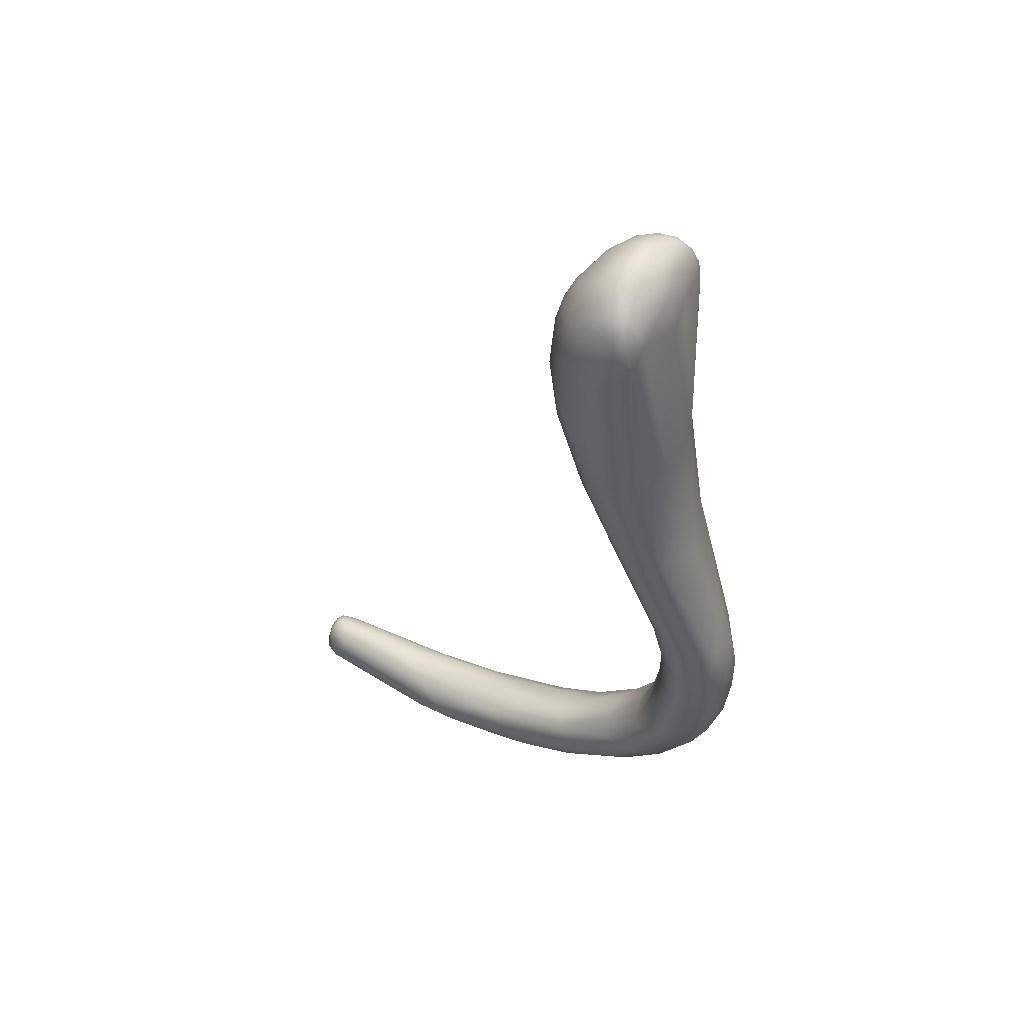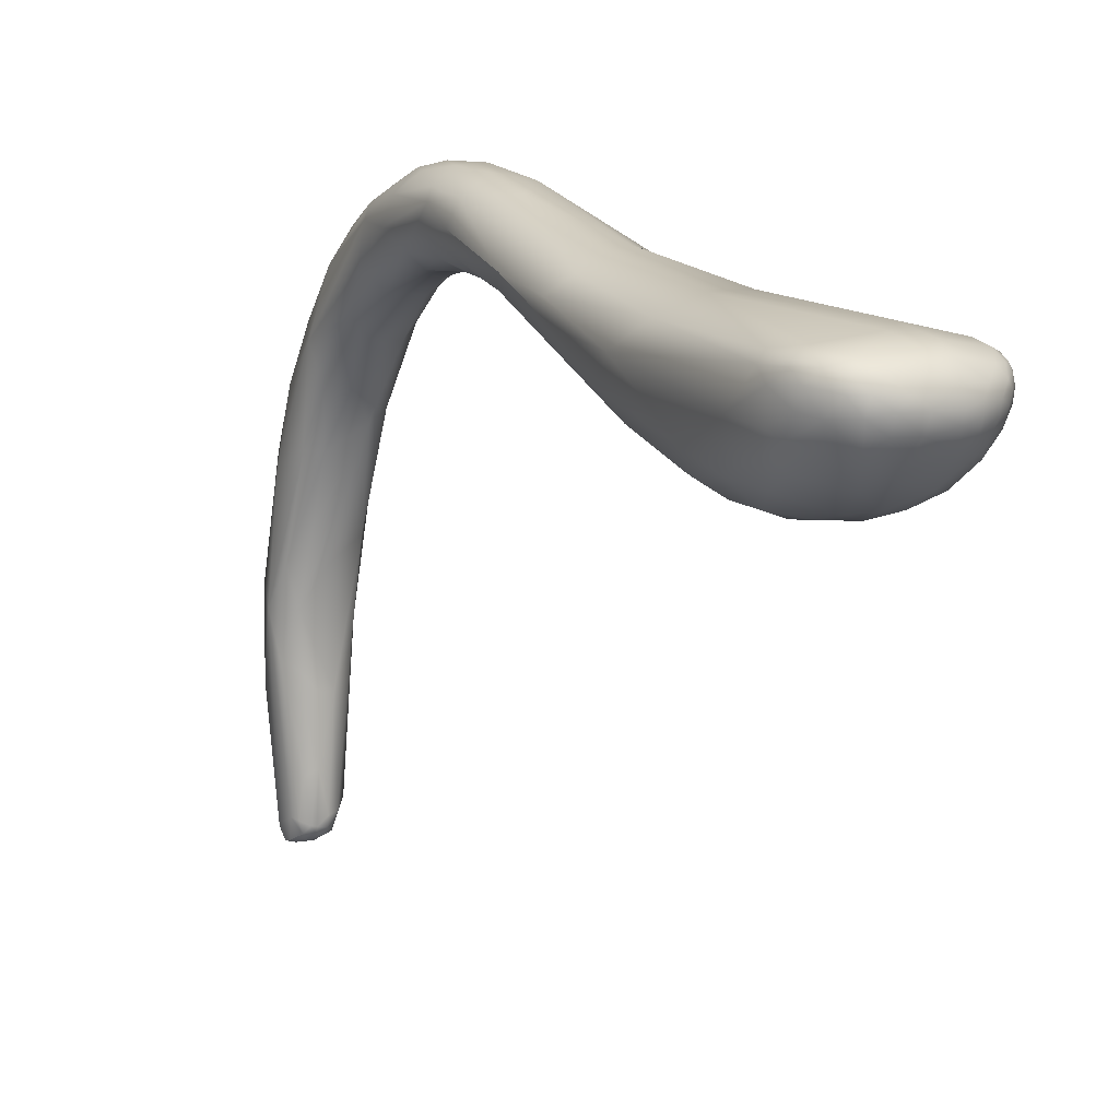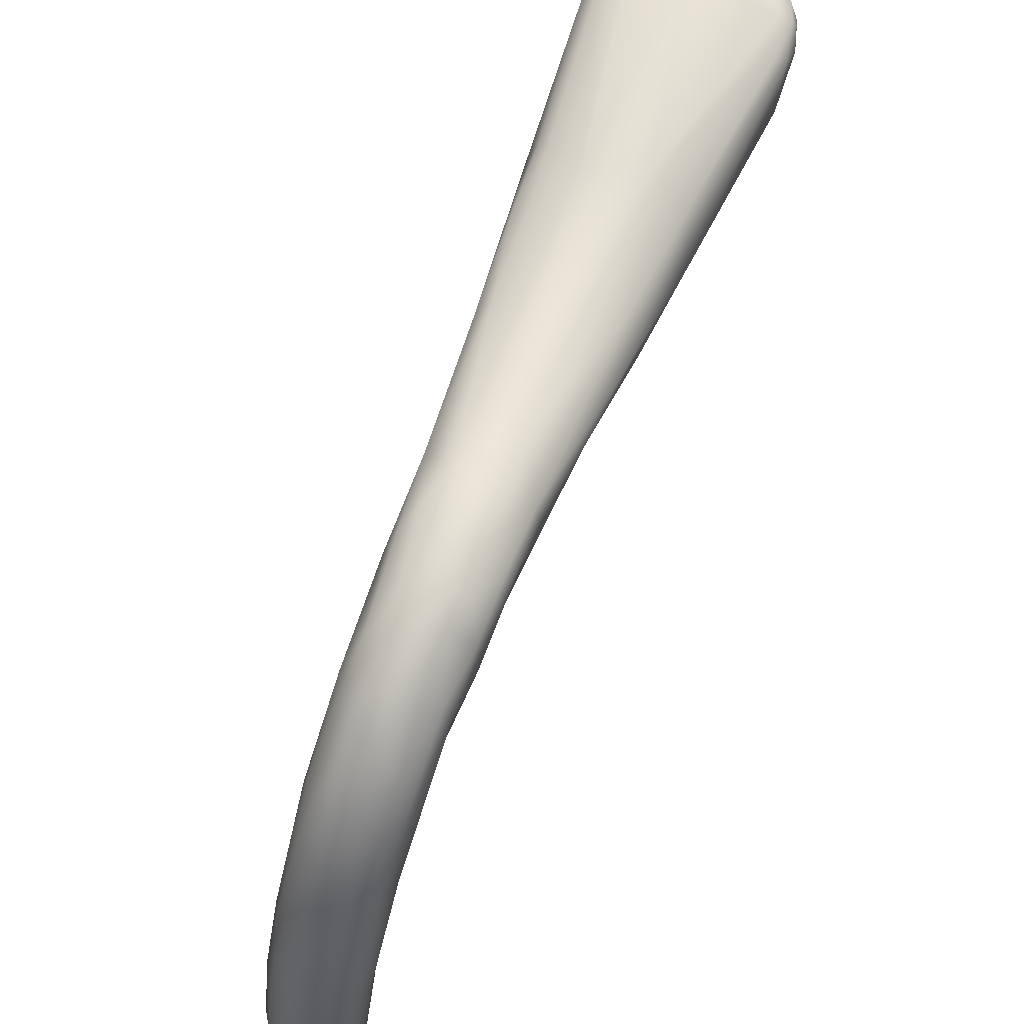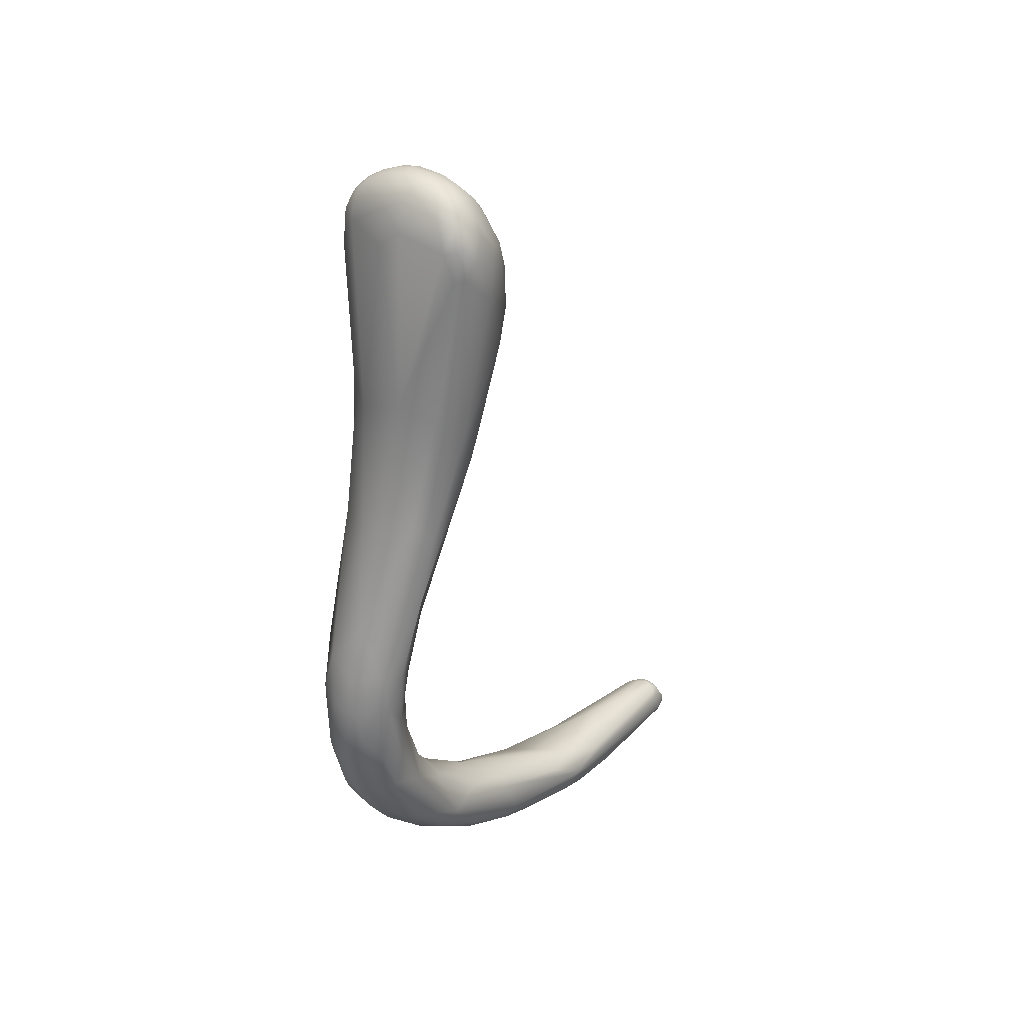
<metadata>
{"format":"obj","ext":"obj","renderer":"f3d","projection":"perspective","resolution":1024,"background":"white","views":[{"elev":49.7,"azim":-59.4,"up":"+Y"},{"elev":7.0,"azim":149.4,"up":"+Z"},{"elev":72.5,"azim":21.4,"up":"+Z"},{"elev":31.9,"azim":41.0,"up":"+Y"}]}
</metadata>
<code>
v 8.442 -96.79 757.4
v 9.974 -89.09 760.7
v 9.536 -85.44 764.5
v 9.869 -83.63 763.1
v 9.188 -81.8 764.5
v 9.136 -81.3 761.3
v 8.594 -85.57 765.6
v 8.758 -81.9 765.1
v 9.004 -85.72 757.6
v 9.573 -84.3 759.8
v 8.899 -82.88 758.9
v 8.944 -80.48 763.2
v 3.736 -184.3 737.2
v 4.279 -182.3 734.4
v 3.534 -185 726.3
v 4.06 -176.9 758
v 4.464 -179.2 749.4
v 3.456 -181.2 750.6
v 3.728 -179.1 739.1
v 3.514 -181.1 729
v 4.552 -171.4 762.6
v 3.49 -173.6 764.5
v 3.72 -174.7 751.4
v 3.993 -167.7 770.2
v 3.458 -170.6 758.2
v 3.929 -158.8 776.4
v 4.767 -158.5 774.6
v 4.38 -160.4 770.1
v 4.66 -152.7 777.1
v 5.209 -153.9 774
v 5.147 -147.6 773.8
v 4.234 -151.4 771.9
v 5.397 -144.6 776.3
v 4.696 -145.1 777.8
v 4.394 -141.2 771.4
v 4.815 -139.4 776.7
v 5.692 -140.4 773.9
v 4.404 -133.3 768.7
v 6.096 -130.2 770.3
v 6.794 -121.2 768.5
v 5.038 -118.8 770.4
v 7.082 -119.4 765.9
v 6.815 -112.3 761.2
v 8.095 -109 764.4
v 5.55 -110.1 758.4
v 6.389 -104.7 767.2
v 5.818 -99.56 754.8
v 3.913 -97.4 753.2
v 8.029 -92.46 755.7
v 4.149 -92.15 752.8
v 7.056 -87.51 754.8
v 7.341 -82.31 766
v 7.566 -83.7 756.4
v 5.586 -85.62 754.1
v 7.775 -79.37 764.5
v 7.088 -77.79 762.6
v 6.398 -77.65 763.9
v 5.499 -78.51 765.1
v 5.57 -76.71 762.6
v 4.506 -76.74 763.9
v 3.847 -75.87 761.3
v 7.905 -79.3 760.7
v 6.98 -80.05 758.2
v 5.181 -78.09 758.3
v 5.786 -77.04 760.8
v 3.883 -76.53 759.4
v 3.636 -80.74 755.2
v 1.422 -186.4 735.7
v 0.65 -187.1 727.7
v 1.922 -186.4 721.2
v 0.1069 -183.9 747
v 2.502 -183.8 744.9
v 0.13 -185.6 741.3
v 3.082 -185.7 732.4
v 2.237 -184.5 710.6
v 2.648 -183.7 711
v 1.94 -183.8 709.2
v 1.993 -182.5 709.5
v 1.32 -182.6 709.1
v 0.08864 -185.8 711
v 0.2162 -185 709.2
v 0.1542 -183.8 708.9
v -0.5003 -184.4 709.1
v -0.4734 -182 709.3
v -1.139 -185 709.4
v 2.649 -178.5 758.1
v 1.255 -178 760.1
v -1.079 -179.2 758.2
v 1.334 -181 754.2
v 1.954 -176.2 743.4
v -0.1315 -177 739.3
v 2.365 -178.9 734.5
v 1.961 -179.6 727.9
v 0.263 -179 725.6
v 1.463 -179.8 716.7
v 0.1738 -179.2 717.5
v 2.4 -181.4 712.2
v 1.845 -180.6 711.9
v 0.798 -179.9 711.3
v 0.0875 -179.7 711.2
v 0.155 -180.1 710.4
v -1.084 -179.6 712.3
v -1.106 -179.8 711
v 1.399 -180.6 710.4
v 0.7458 -181.3 709.5
v -1.013 -180.7 710
v 1.354 -173.6 766.7
v -1.081 -172.7 768.3
v 2.026 -173.2 751.2
v 0.1522 -168.8 772.4
v 2.614 -169.9 770.2
v 0.9294 -168.8 758.3
v 0.02287 -163.7 776.2
v 2.544 -165.4 774.1
v 3.305 -164.3 765.2
v 1.122 -164.9 763
v 0.8417 -159.7 778.1
v 2.084 -159.1 767.7
v 2.07 -152.6 779.6
v -0.4257 -154.3 779.9
v 1.829 -151.8 770
v -1.195 -154 769.2
v 3.226 -149.6 779.2
v 0.7308 -149.3 780.2
v -1.019 -149.1 769.9
v 2.095 -145.3 779.7
v -1.082 -144.8 780
v 3.286 -146.1 771.1
v 0.7982 -145.8 769.9
v 1.315 -140.4 779
v 2.588 -139.7 769.5
v 0.01946 -138.8 768.4
v 1.425 -133.8 777.1
v 0.2445 -129.9 765.1
v 2.158 -119.5 772
v 0.9842 -114.4 757.8
v -0.009163 -107.3 754.7
v 2.093 -103.2 769.2
v 2.725 -105.5 754.7
v 1.302 -98.53 752.5
v 0.7584 -93.6 751.8
v 2.608 -88.11 752.4
v -1.039 -86.35 752.2
v 2.053 -84.34 753
v -0.3721 -82.85 753.4
v 0.9993 -80.97 767
v 2.63 -75.59 762.7
v 0.9331 -76.15 764.5
v 0.2627 -77.48 765.7
v 1.89 -78.61 756.3
v 1.372 -75.77 759.5
v 1.243 -75.16 761.4
v -1.64 -186.6 736
v -2.925 -186.9 727.7
v -1.621 -187.1 722.4
v -3.566 -186.2 722
v -2.229 -181.5 753.2
v -2.36 -184.6 744.3
v -4.261 -183.7 743.5
v -4.164 -185.6 735.2
v -5.103 -184.4 729.8
v -5.363 -183.5 735.8
v -5.334 -181.7 733
v -3.749 -184.5 712.1
v -3.857 -183.2 711.7
v -1.639 -183.7 709.3
v -2.843 -185.2 711.1
v -2.926 -184.3 710
v -3.51 -176.5 761.6
v -4.855 -177.7 757.3
v -4.166 -180.6 752.9
v -5.226 -180.5 749.3
v -5.449 -178.1 746.2
v -4.242 -177.4 742.2
v -4.12 -180 730.1
v -1.627 -179 725.7
v -2.434 -180.1 712.6
v -3.745 -181.4 713.9
v -2.328 -181.4 710.2
v -2.412 -173.2 767.3
v -4.412 -171.9 766.9
v -1.584 -175.8 763.9
v -5.237 -172.4 764.4
v -5.433 -173.4 756.7
v -5.577 -176 756.4
v -4.615 -172.4 755.5
v -2.252 -167.3 773.5
v -3.635 -167.8 772.1
v -2.351 -170.7 770.2
v -5.241 -167.2 770.3
v -5.786 -167 767.8
v -5.39 -167.3 764.4
v -2.001 -171.3 754.2
v -2.959 -161.9 776.7
v -2.995 -165.6 762.7
v -1.721 -159.1 778.3
v -4.68 -159.8 776.1
v -5.711 -159.6 771.9
v -5.402 -157.9 771.3
v -5.6 -158.3 774.9
v -2.123 -159.2 767.4
v -3.634 -156.4 769.5
v -4.7 -161.1 768.2
v -2.88 -152.1 779.5
v -4.479 -155.9 777.6
v -5.419 -149.3 773.1
v -5.952 -147.8 775.7
v -2.998 -149.7 770.6
v -4.149 -143.6 778.7
v -5.258 -145.8 777.7
v -4.967 -143.3 771.9
v -6.082 -144 774.5
v -1.759 -144.1 769.9
v -2.89 -138.8 778.3
v -6.077 -137.9 775.5
v -3.058 -137 768.5
v -6.447 -135.5 771.8
v -5.505 -135.4 770
v -2.421 -128.5 764.7
v -5.398 -127 765.6
v -1.654 -120.8 772.7
v -1.768 -114.8 757.8
v -3.899 -105.3 769.3
v -6.047 -111.2 758.1
v -4.113 -105.8 754.8
v -3.397 -97.69 752.5
v -6.052 -100.7 754.3
v -2.946 -91.72 751.9
v -5.618 -92.61 752.8
v -4.272 -86.37 752.8
v -1.802 -83.26 767.5
v -2.991 -83.47 753.2
v -6.079 -82.53 754.6
v -2.066 -78.76 766.4
v -1.844 -76.73 765.2
v -4.821 -76.06 763.3
v -6.092 -76.23 762
v -2.252 -76.57 758.2
v -3.664 -75.89 759.5
v -5.404 -77.39 758.3
v -6.047 -76.4 760.7
v -3.024 -80.41 754.9
v -1.605 -75.3 763.2
v -1.758 -75.02 761.4
v -3.621 -75.34 762
v -1.681 -75.32 760.1
v -3.66 -75.43 760.8
v -7.734 -122.5 769.4
v -7.291 -121.4 764.7
v -6.539 -120.8 770.6
v -8.325 -119.5 766.1
v -7.296 -108 767.8
v -8.728 -110.7 766.6
v -8.754 -109.3 760.8
v -7.985 -103 766.8
v -9.13 -102.2 765.7
v -9.789 -105.5 763.4
v -10 -97.19 757.9
v -8.731 -97.52 755.9
v -9.441 -92.31 755.8
v -9.754 -86.75 756.5
v -11.28 -89.03 760.6
v -7.37 -87.4 754.1
v -7.637 -81.91 766.3
v -9.685 -85.59 765.8
v -9.778 -81.22 765.1
v -10.5 -81.85 764.4
v -11.09 -85.54 763.9
v -11.19 -83.69 763.1
v -8.001 -81.88 756.4
v -9.195 -83.1 757
v -9.079 -81.16 758.2
v -10.59 -84.11 759
v -8.047 -83.76 755.4
v -6.51 -77.64 764.6
v -7.34 -77.12 763.3
v -8.006 -77.39 762.6
v -7.391 -77.02 761.4
v -7.886 -79.78 765.6
v -8.016 -78.32 764.5
v -9.043 -79.25 764.5
v -8.643 -78.28 763.8
v -9.232 -78.61 762.7
v -9.011 -78.59 761.4
v -9.541 -79.34 763.9
v -10.05 -80.05 762.5
v -6.783 -79.37 757.2
v -7.374 -77.53 760
v -8.619 -79.26 759.4
v -9.722 -80.51 760.1
v 6.096 -130.2 770.3
v 1.94 -183.8 709.2
v 1.94 -183.8 709.2
v 1.993 -182.5 709.5
v 0.2162 -185 709.2
v -1.139 -185 709.4
g grp1
f 44 3 46
f 2 44 1
f 3 44 2
f 52 7 8
f 3 7 46
f 2 4 3
f 7 3 8
f 5 8 3
f 3 4 5
f 4 12 5
f 4 6 12
f 8 5 55
f 55 5 12
f 6 62 12
f 2 9 10
f 10 11 6
f 53 11 9
f 9 11 10
f 10 4 2
f 10 6 4
f 13 17 18
f 13 18 72
f 13 14 17
f 74 15 13
f 13 15 14
f 15 76 14
f 14 76 97
f 14 97 20
f 107 86 22
f 22 86 16
f 17 16 18
f 23 14 19
f 20 19 14
f 92 19 20
f 22 16 21
f 24 22 21
f 22 111 107
f 21 16 17
f 17 23 21
f 17 14 23
f 25 21 23
f 26 114 24
f 21 27 24
f 21 28 27
f 115 28 21
f 115 21 25
f 29 26 27
f 27 28 30
f 26 24 27
f 28 32 30
f 28 118 32
f 27 30 29
f 26 29 119
f 29 123 119
f 30 31 33
f 30 32 31
f 30 33 29
f 31 128 35
f 128 31 32
f 34 29 33
f 36 34 33
f 34 123 29
f 31 37 33
f 31 35 37
f 33 37 36
f 37 39 36
f 35 291 37
f 35 38 291
f 36 40 41
f 40 36 39
f 39 42 40
f 291 38 42
f 44 40 42
f 46 41 40
f 46 135 41
f 38 43 42
f 43 38 45
f 135 46 138
f 43 44 42
f 43 45 1
f 44 46 40
f 1 45 47
f 47 45 139
f 46 7 138
f 1 44 43
f 49 1 47
f 47 48 49
f 139 48 47
f 52 138 7
f 2 1 49
f 9 2 49
f 49 51 9
f 48 50 49
f 49 50 51
f 54 51 50
f 53 9 51
f 142 54 50
f 142 144 54
f 8 55 52
f 6 11 62
f 53 67 63
f 53 51 54
f 53 54 67
f 54 144 67
f 67 144 145
f 55 56 57
f 12 56 55
f 62 56 12
f 55 58 52
f 52 58 146
f 56 59 57
f 146 58 149
f 58 55 57
f 59 56 65
f 56 62 65
f 58 148 149
f 59 65 61
f 60 58 57
f 60 148 58
f 57 59 60
f 65 66 61
f 59 61 147
f 53 63 11
f 11 63 62
f 65 62 64
f 63 67 64
f 63 64 62
f 65 64 66
f 67 150 64
f 64 150 66
f 68 69 74
f 69 68 153
f 70 15 74
f 70 74 69
f 69 155 70
f 18 89 72
f 89 71 72
f 89 157 71
f 71 73 72
f 72 73 68
f 71 158 73
f 72 68 13
f 73 153 68
f 158 153 73
f 13 68 74
f 15 70 75
f 15 75 76
f 70 80 75
f 70 155 80
f 155 167 80
f 75 77 76
f 77 78 76
f 292 79 294
f 81 75 80
f 81 293 75
f 82 79 292
f 105 294 79
f 83 82 295
f 82 292 295
f 84 105 79
f 166 82 83
f 79 82 84
f 81 80 85
f 295 296 83
f 166 84 82
f 80 167 85
f 83 296 166
f 86 107 87
f 18 86 89
f 89 86 87
f 182 88 87
f 88 89 87
f 86 18 16
f 90 92 193
f 90 19 92
f 193 92 91
f 92 176 91
f 93 20 95
f 92 20 93
f 92 93 94
f 92 94 176
f 20 97 98
f 20 98 95
f 94 93 96
f 176 94 96
f 93 95 96
f 176 96 102
f 98 97 104
f 99 98 104
f 95 98 99
f 95 99 96
f 104 101 99
f 96 99 100
f 101 100 99
f 102 100 103
f 103 100 101
f 106 103 101
f 96 100 102
f 76 78 97
f 97 78 104
f 105 104 294
f 105 101 104
f 84 106 105
f 106 101 105
f 22 24 111
f 111 110 107
f 107 110 108
f 182 87 107
f 107 108 182
f 23 19 109
f 25 23 109
f 25 109 112
f 109 193 112
f 109 19 90
f 109 90 193
f 114 110 111
f 114 113 110
f 110 113 187
f 25 112 115
f 115 112 116
f 193 116 112
f 113 114 117
f 111 24 114
f 28 115 118
f 116 118 115
f 114 26 117
f 196 117 120
f 113 117 196
f 121 118 201
f 121 32 118
f 116 201 118
f 26 119 117
f 120 117 119
f 120 119 124
f 124 119 123
f 204 120 124
f 204 196 120
f 201 122 121
f 125 121 122
f 123 126 124
f 124 126 127
f 204 124 127
f 121 128 32
f 121 129 128
f 125 129 121
f 126 123 34
f 126 34 36
f 130 126 36
f 126 130 127
f 209 127 214
f 128 131 35
f 128 129 131
f 213 129 125
f 36 41 133
f 130 36 133
f 214 127 130
f 133 214 130
f 38 35 131
f 132 131 129
f 129 213 132
f 133 221 214
f 134 131 132
f 135 221 133
f 133 41 135
f 134 38 131
f 219 134 132
f 134 219 222
f 135 138 221
f 134 136 38
f 45 38 136
f 45 136 139
f 134 222 136
f 136 137 139
f 222 137 136
f 225 137 222
f 48 139 140
f 141 48 140
f 141 50 48
f 137 140 139
f 137 226 140
f 226 141 140
f 141 142 50
f 142 141 143
f 228 141 226
f 228 143 141
f 143 144 142
f 138 52 146
f 231 223 138
f 231 138 146
f 143 145 144
f 150 145 242
f 234 146 149
f 231 146 234
f 148 60 147
f 60 59 147
f 243 148 147
f 235 148 243
f 235 149 148
f 149 235 234
f 61 151 152
f 61 66 151
f 66 150 151
f 150 238 151
f 246 151 238
f 145 150 67
f 147 61 152
f 243 147 152
f 243 152 244
f 244 152 246
f 151 246 152
f 153 154 69
f 154 153 160
f 69 154 155
f 154 156 155
f 161 156 154
f 164 156 161
f 156 164 167
f 167 155 156
f 158 71 157
f 157 171 158
f 159 158 171
f 162 159 172
f 158 160 153
f 158 159 160
f 160 159 162
f 160 162 161
f 161 162 163
f 161 154 160
f 161 163 178
f 168 167 164
f 161 165 164
f 168 164 165
f 165 161 178
f 165 178 179
f 166 179 84
f 85 167 168
f 296 168 166
f 168 179 166
f 168 165 179
f 182 169 88
f 88 169 157
f 157 169 171
f 169 170 171
f 89 88 157
f 172 159 171
f 171 170 172
f 170 185 172
f 173 172 185
f 186 174 173
f 162 172 173
f 162 173 163
f 91 174 193
f 163 173 174
f 91 176 174
f 174 176 175
f 178 163 175
f 163 174 175
f 176 177 175
f 177 103 179
f 179 103 106
f 103 177 102
f 102 177 176
f 175 177 178
f 178 177 179
f 179 106 84
f 189 181 180
f 188 190 181
f 108 180 182
f 169 182 180
f 169 180 181
f 181 170 169
f 183 170 181
f 183 181 190
f 185 183 191
f 170 183 185
f 192 186 184
f 184 185 191
f 184 186 173
f 185 184 173
f 174 186 193
f 189 110 187
f 189 187 188
f 108 110 189
f 180 108 189
f 189 188 181
f 190 191 183
f 192 195 186
f 198 192 191
f 203 192 198
f 193 195 116
f 186 195 193
f 191 192 184
f 194 197 188
f 113 194 187
f 188 187 194
f 197 190 188
f 200 190 197
f 200 191 190
f 191 200 198
f 195 201 116
f 203 201 195
f 203 195 192
f 194 113 196
f 197 194 205
f 205 194 196
f 197 205 200
f 199 203 198
f 199 206 202
f 206 199 198
f 201 202 122
f 201 203 202
f 203 199 202
f 204 205 196
f 205 204 210
f 202 206 208
f 200 205 207
f 200 207 198
f 205 210 207
f 198 207 206
f 125 122 208
f 202 208 122
f 209 204 127
f 207 210 215
f 206 211 208
f 206 207 212
f 208 213 125
f 204 209 210
f 213 208 211
f 211 218 216
f 206 212 211
f 207 215 212
f 211 212 217
f 211 217 218
f 212 215 217
f 211 216 213
f 209 215 210
f 215 209 214
f 250 215 214
f 214 221 250
f 250 248 215
f 216 132 213
f 132 216 219
f 216 218 220
f 220 218 249
f 217 249 218
f 219 216 220
f 221 223 250
f 249 224 220
f 222 219 224
f 219 220 224
f 138 223 221
f 222 224 225
f 225 224 227
f 227 224 259
f 225 226 137
f 228 226 229
f 226 225 227
f 228 230 143
f 230 232 143
f 230 233 232
f 229 230 228
f 229 263 230
f 143 232 145
f 232 242 145
f 232 233 242
f 263 233 230
f 275 234 235
f 234 264 231
f 235 236 275
f 243 236 235
f 275 279 234
f 236 276 275
f 276 236 237
f 247 241 237
f 150 242 238
f 239 246 238
f 239 247 246
f 238 240 239
f 240 238 242
f 241 247 239
f 233 287 242
f 287 240 242
f 239 240 241
f 288 240 287
f 240 288 241
f 243 244 245
f 236 243 245
f 245 244 247
f 247 244 246
f 245 237 236
f 247 237 245
f 215 251 217
f 215 248 251
f 217 251 249
f 251 248 257
f 251 257 254
f 253 257 248
f 250 253 248
f 254 249 251
f 250 223 252
f 250 252 253
f 253 252 255
f 253 255 256
f 254 224 249
f 252 223 255
f 255 265 256
f 257 256 268
f 256 257 253
f 256 265 268
f 224 254 259
f 259 254 258
f 254 257 258
f 229 226 227
f 227 259 229
f 223 265 255
f 258 260 259
f 258 262 260
f 258 257 262
f 263 260 261
f 259 260 229
f 229 260 263
f 257 268 262
f 261 260 262
f 262 273 261
f 261 274 263
f 264 223 231
f 265 223 264
f 265 264 266
f 267 286 269
f 285 267 266
f 267 285 286
f 286 290 273
f 265 266 267
f 269 273 262
f 273 269 286
f 262 268 269
f 268 265 267
f 267 269 268
f 271 272 270
f 270 272 287
f 272 271 273
f 271 261 273
f 271 274 261
f 290 272 273
f 287 233 270
f 274 233 263
f 274 270 233
f 274 271 270
f 279 264 234
f 275 280 279
f 241 278 237
f 241 288 278
f 276 280 275
f 237 277 276
f 278 277 237
f 264 279 266
f 279 281 266
f 279 280 281
f 280 276 282
f 281 280 282
f 282 277 283
f 277 282 276
f 284 277 278
f 288 284 278
f 285 266 281
f 281 282 285
f 285 283 286
f 282 283 285
f 284 283 277
f 286 284 290
f 284 286 283
f 289 288 287
f 272 289 287
f 284 289 290
f 289 272 290
f 289 284 288

</code>
